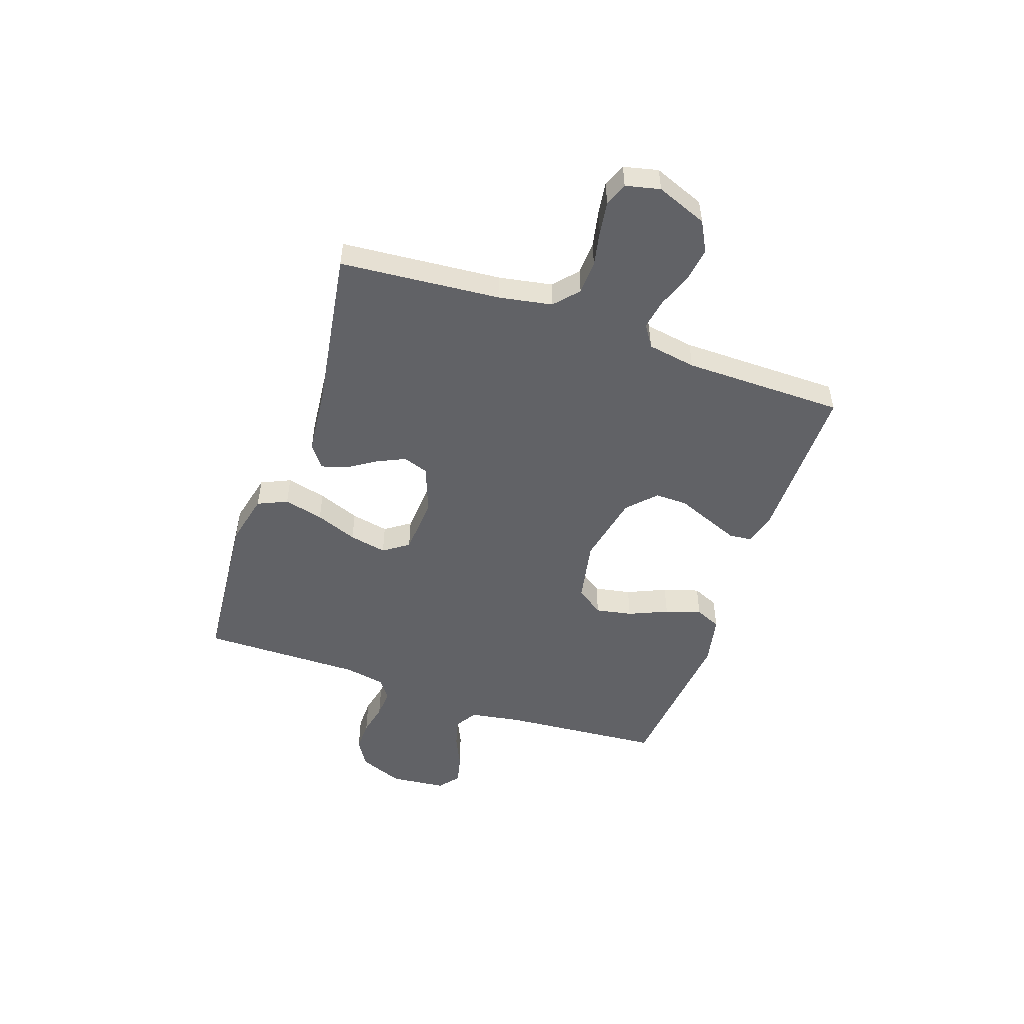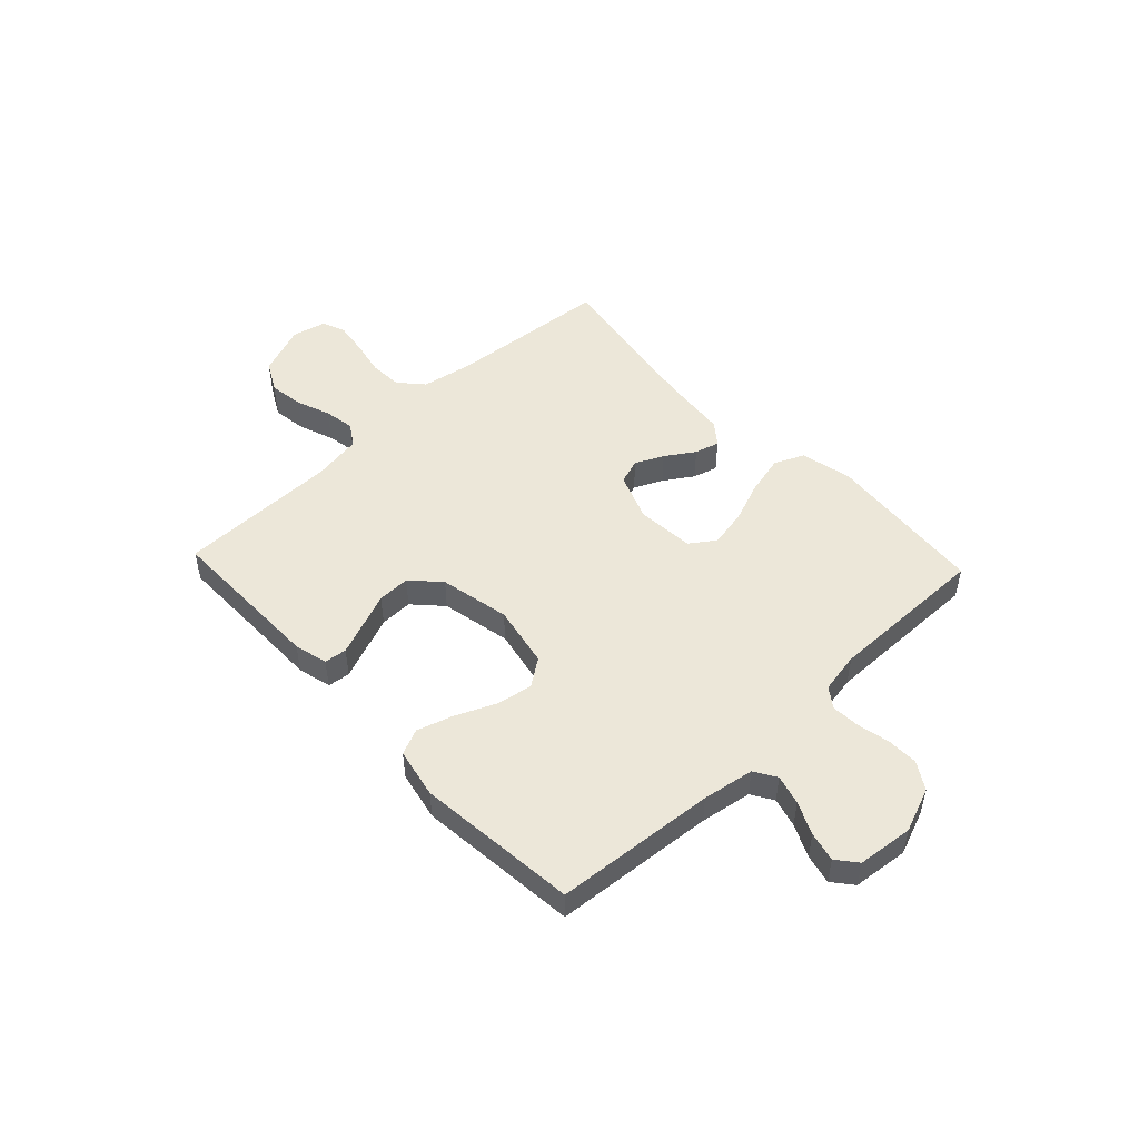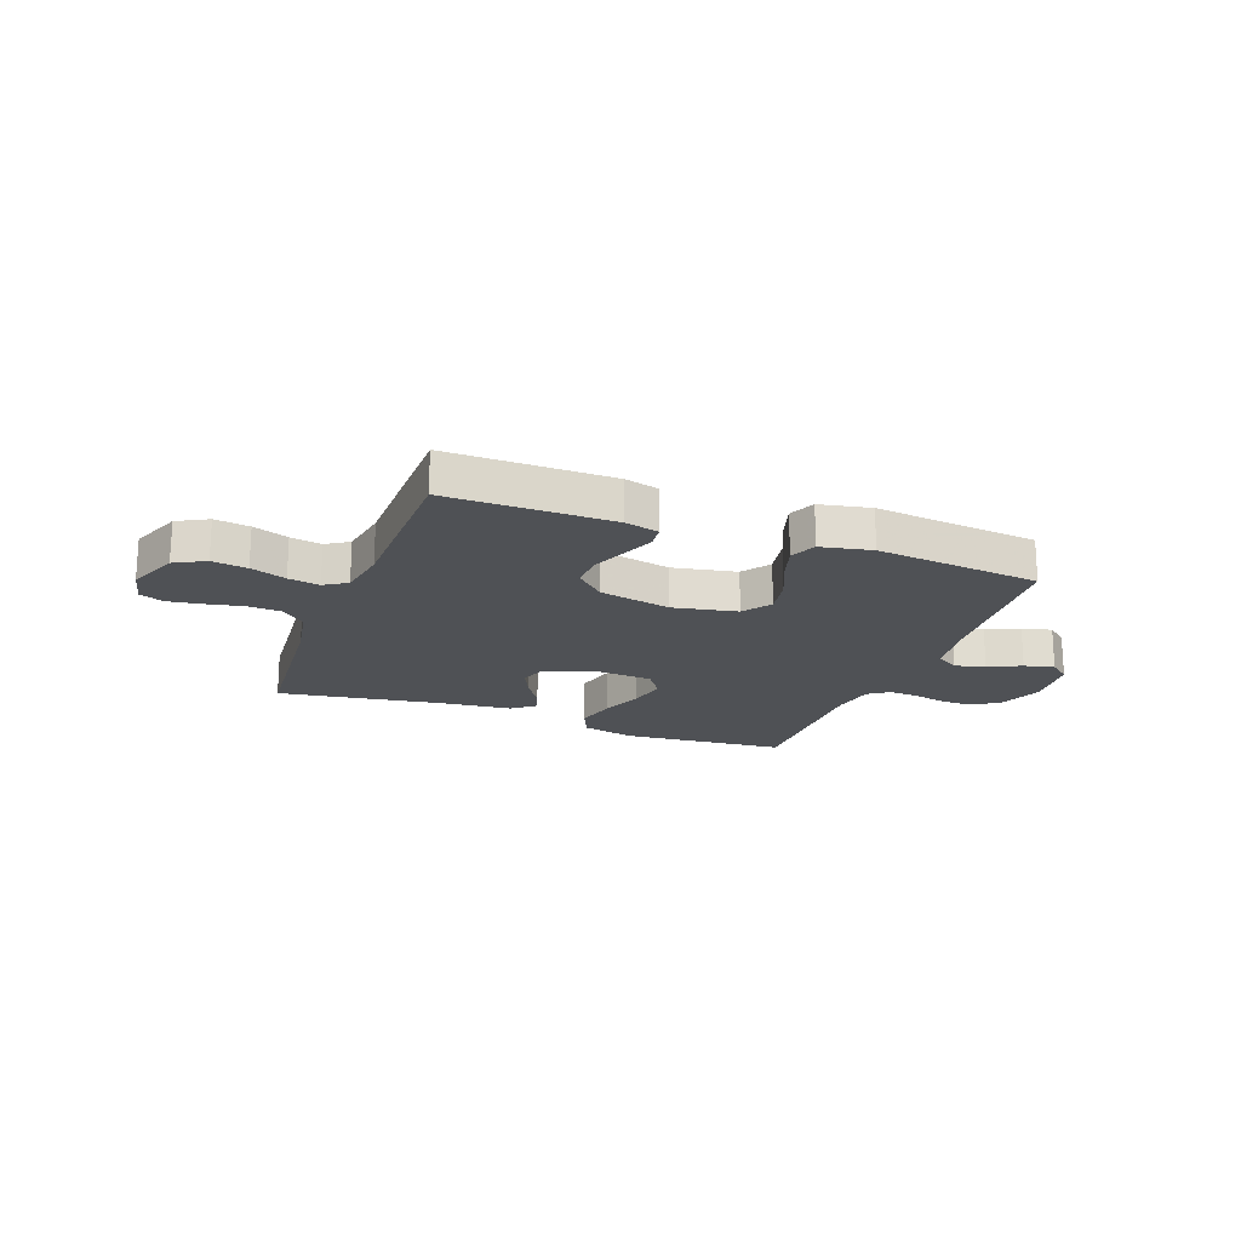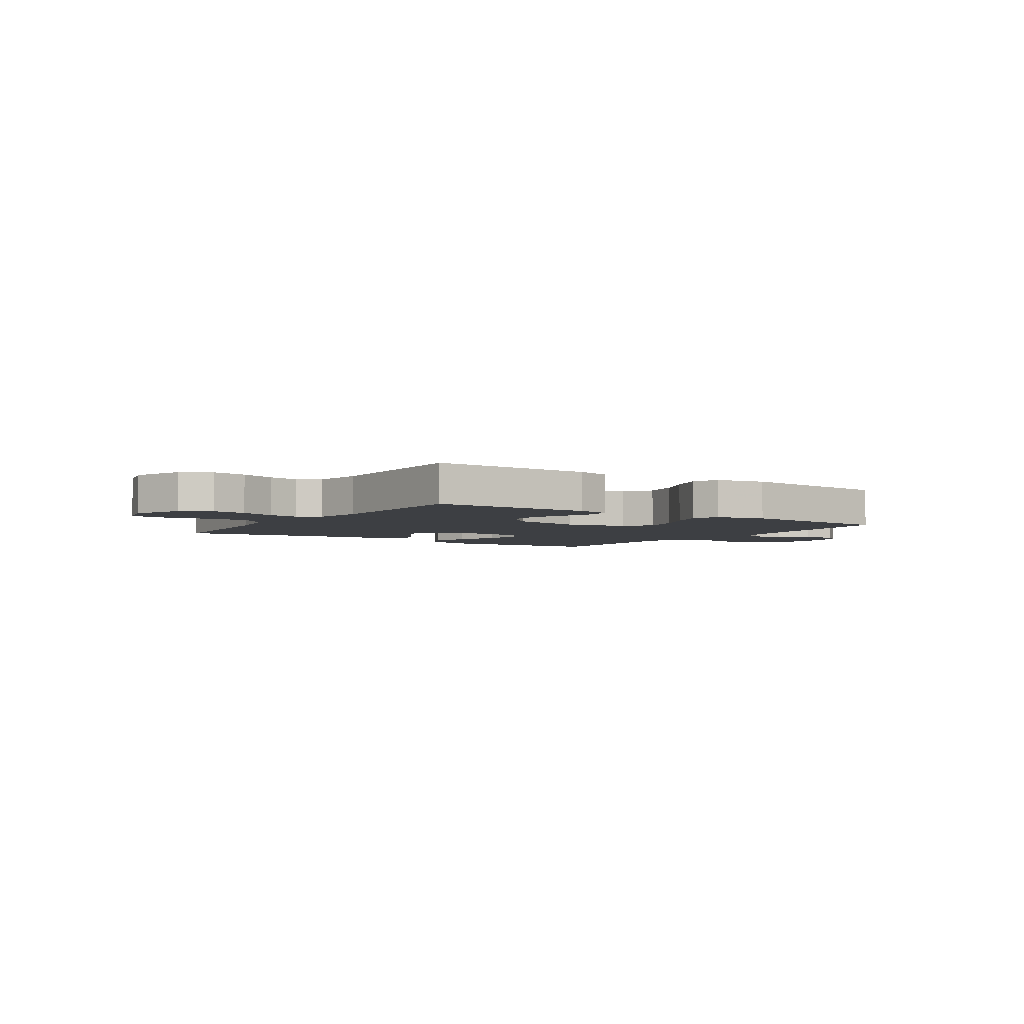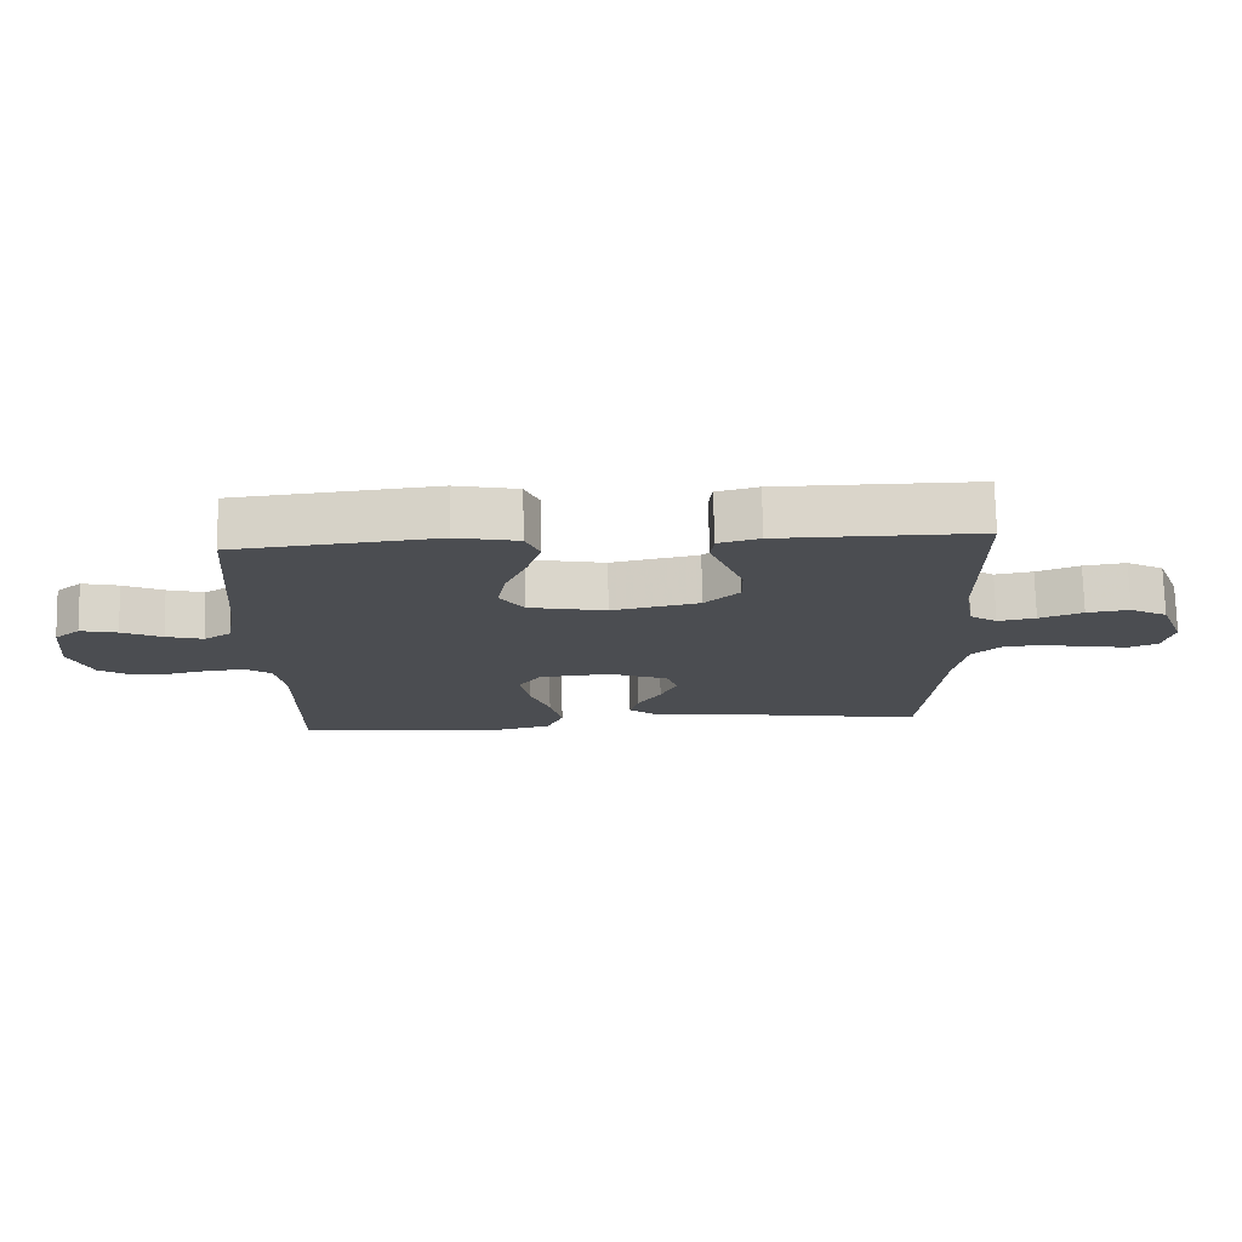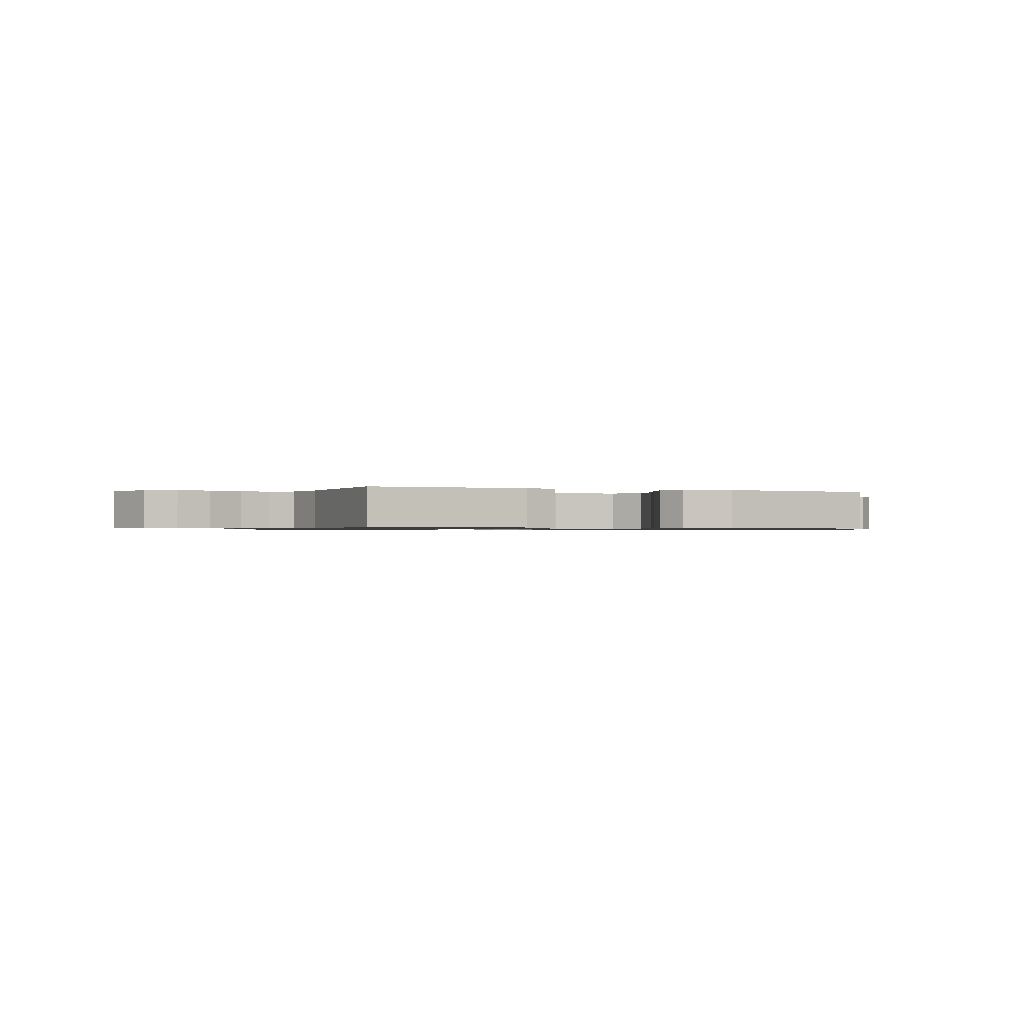
<metadata>
{"format":"obj","ext":"obj","renderer":"f3d","projection":"perspective","resolution":1024,"background":"white","views":[{"elev":-50.7,"azim":-109.1,"up":"+Y"},{"elev":49.9,"azim":46.7,"up":"+Y"},{"elev":-19.6,"azim":-20.7,"up":"+Y"},{"elev":-4.1,"azim":-33.8,"up":"+Y"},{"elev":74.2,"azim":178.7,"up":"+Z"},{"elev":-0.8,"azim":-23.0,"up":"+Y"}]}
</metadata>
<code>
v -0.5 0.07 -0.5
v -0.526 0.07 -0.2
v -0.544 0.07 -0.101
v -0.589 0.07 -0.061
v -0.651 0.07 -0.058
v -0.718 0.07 -0.072
v -0.779 0.07 -0.081
v -0.822 0.07 -0.064
v -0.837 0.07 0
v -0.8 0.07 0.095
v -0.744 0.07 0.125
v -0.68 0.07 0.116
v -0.615 0.07 0.092
v -0.558 0.07 0.082
v -0.517 0.07 0.109
v -0.502 0.07 0.2
v -0.5 0.07 0.5
v -0.2 0.07 0.499
v -0.138 0.07 0.483
v -0.133 0.07 0.441
v -0.156 0.07 0.383
v -0.182 0.07 0.318
v -0.183 0.07 0.257
v -0.131 0.07 0.208
v 0 0.07 0.181
v 0.116 0.07 0.204
v 0.152 0.07 0.255
v 0.139 0.07 0.323
v 0.107 0.07 0.396
v 0.086 0.07 0.463
v 0.107 0.07 0.511
v 0.2 0.07 0.53
v 0.5 0.07 0.5
v 0.525 0.07 0.2
v 0.541 0.07 0.104
v 0.582 0.07 0.079
v 0.637 0.07 0.094
v 0.697 0.07 0.122
v 0.752 0.07 0.135
v 0.79 0.07 0.104
v 0.801 0.07 0
v 0.769 0.07 -0.083
v 0.719 0.07 -0.114
v 0.661 0.07 -0.113
v 0.601 0.07 -0.1
v 0.548 0.07 -0.097
v 0.511 0.07 -0.123
v 0.497 0.07 -0.2
v 0.5 0.07 -0.5
v 0.2 0.07 -0.527
v 0.104 0.07 -0.505
v 0.079 0.07 -0.45
v 0.097 0.07 -0.376
v 0.127 0.07 -0.298
v 0.141 0.07 -0.228
v 0.108 0.07 -0.181
v 0 0.07 -0.173
v -0.089 0.07 -0.207
v -0.105 0.07 -0.254
v -0.08 0.07 -0.307
v -0.045 0.07 -0.361
v -0.032 0.07 -0.407
v -0.073 0.07 -0.439
v -0.2 0.07 -0.452
v -0.5 0 -0.5
v -0.526 0 -0.2
v -0.544 0 -0.101
v -0.589 0 -0.061
v -0.651 0 -0.058
v -0.718 0 -0.072
v -0.779 0 -0.081
v -0.822 0 -0.064
v -0.837 0 0
v -0.8 0 0.095
v -0.744 0 0.125
v -0.68 0 0.116
v -0.615 0 0.092
v -0.558 0 0.082
v -0.517 0 0.109
v -0.502 0 0.2
v -0.5 0 0.5
v -0.2 0 0.499
v -0.138 0 0.483
v -0.133 0 0.441
v -0.156 0 0.383
v -0.182 0 0.318
v -0.183 0 0.257
v -0.131 0 0.208
v 0 0 0.181
v 0.116 0 0.204
v 0.152 0 0.255
v 0.139 0 0.323
v 0.107 0 0.396
v 0.086 0 0.463
v 0.107 0 0.511
v 0.2 0 0.53
v 0.5 0 0.5
v 0.525 0 0.2
v 0.541 0 0.104
v 0.582 0 0.079
v 0.637 0 0.094
v 0.697 0 0.122
v 0.752 0 0.135
v 0.79 0 0.104
v 0.801 0 0
v 0.769 0 -0.083
v 0.719 0 -0.114
v 0.661 0 -0.113
v 0.601 0 -0.1
v 0.548 0 -0.097
v 0.511 0 -0.123
v 0.497 0 -0.2
v 0.5 0 -0.5
v 0.2 0 -0.527
v 0.104 0 -0.505
v 0.079 0 -0.45
v 0.097 0 -0.376
v 0.127 0 -0.298
v 0.141 0 -0.228
v 0.108 0 -0.181
v 0 0 -0.173
v -0.089 0 -0.207
v -0.105 0 -0.254
v -0.08 0 -0.307
v -0.045 0 -0.361
v -0.032 0 -0.407
v -0.073 0 -0.439
v -0.2 0 -0.452
f 61 62 63 64
f 60 61 64 1
f 59 60 1 2
f 58 59 2 3
f 57 58 3 4
f 56 57 4
f 51 52 53 54
f 51 54 55
f 48 49 50 51
f 47 48 51 55
f 46 47 55 56
f 42 43 44 45
f 42 45 46
f 41 42 46
f 37 38 39 40
f 36 37 40 41
f 31 32 33 34
f 31 34 35
f 28 29 30 31
f 27 28 31 35
f 26 27 35 36
f 19 20 21 22
f 17 18 19 22
f 16 17 22 23
f 15 16 23 24
f 10 11 12 13
f 10 13 14
f 9 10 14
f 8 9 14
f 5 6 7 8
f 5 8 14
f 4 5 14 15
f 25 26 36 41
f 25 41 46 56
f 24 25 56
f 4 15 24 56
f 128 127 126 125
f 65 128 125 124
f 66 65 124 123
f 67 66 123 122
f 68 67 122 121
f 68 121 120
f 118 117 116 115
f 119 118 115
f 115 114 113 112
f 119 115 112 111
f 120 119 111 110
f 109 108 107 106
f 110 109 106
f 110 106 105
f 104 103 102 101
f 105 104 101 100
f 98 97 96 95
f 99 98 95
f 95 94 93 92
f 99 95 92 91
f 100 99 91 90
f 86 85 84 83
f 86 83 82 81
f 87 86 81 80
f 88 87 80 79
f 77 76 75 74
f 78 77 74
f 78 74 73
f 78 73 72
f 72 71 70 69
f 78 72 69
f 79 78 69 68
f 105 100 90 89
f 120 110 105 89
f 120 89 88
f 120 88 79 68
f 1 65 66 2
f 2 66 67 3
f 3 67 68 4
f 4 68 69 5
f 5 69 70 6
f 6 70 71 7
f 7 71 72 8
f 8 72 73 9
f 9 73 74 10
f 10 74 75 11
f 11 75 76 12
f 12 76 77 13
f 13 77 78 14
f 14 78 79 15
f 15 79 80 16
f 16 80 81 17
f 17 81 82 18
f 18 82 83 19
f 19 83 84 20
f 20 84 85 21
f 21 85 86 22
f 22 86 87 23
f 23 87 88 24
f 24 88 89 25
f 25 89 90 26
f 26 90 91 27
f 27 91 92 28
f 28 92 93 29
f 29 93 94 30
f 30 94 95 31
f 31 95 96 32
f 32 96 97 33
f 33 97 98 34
f 34 98 99 35
f 35 99 100 36
f 36 100 101 37
f 37 101 102 38
f 38 102 103 39
f 39 103 104 40
f 40 104 105 41
f 41 105 106 42
f 42 106 107 43
f 43 107 108 44
f 44 108 109 45
f 45 109 110 46
f 46 110 111 47
f 47 111 112 48
f 48 112 113 49
f 49 113 114 50
f 50 114 115 51
f 51 115 116 52
f 52 116 117 53
f 53 117 118 54
f 54 118 119 55
f 55 119 120 56
f 56 120 121 57
f 57 121 122 58
f 58 122 123 59
f 59 123 124 60
f 60 124 125 61
f 61 125 126 62
f 62 126 127 63
f 63 127 128 64
f 64 128 65 1

</code>
